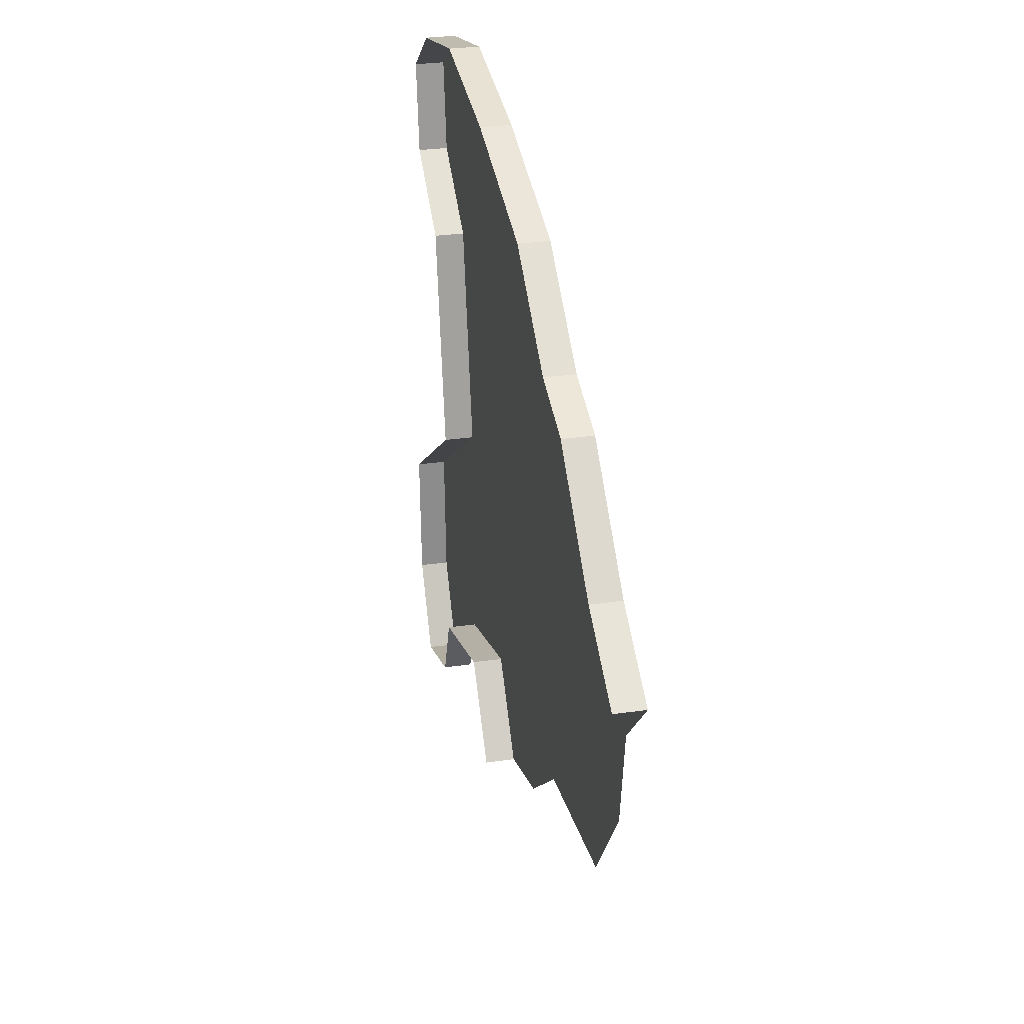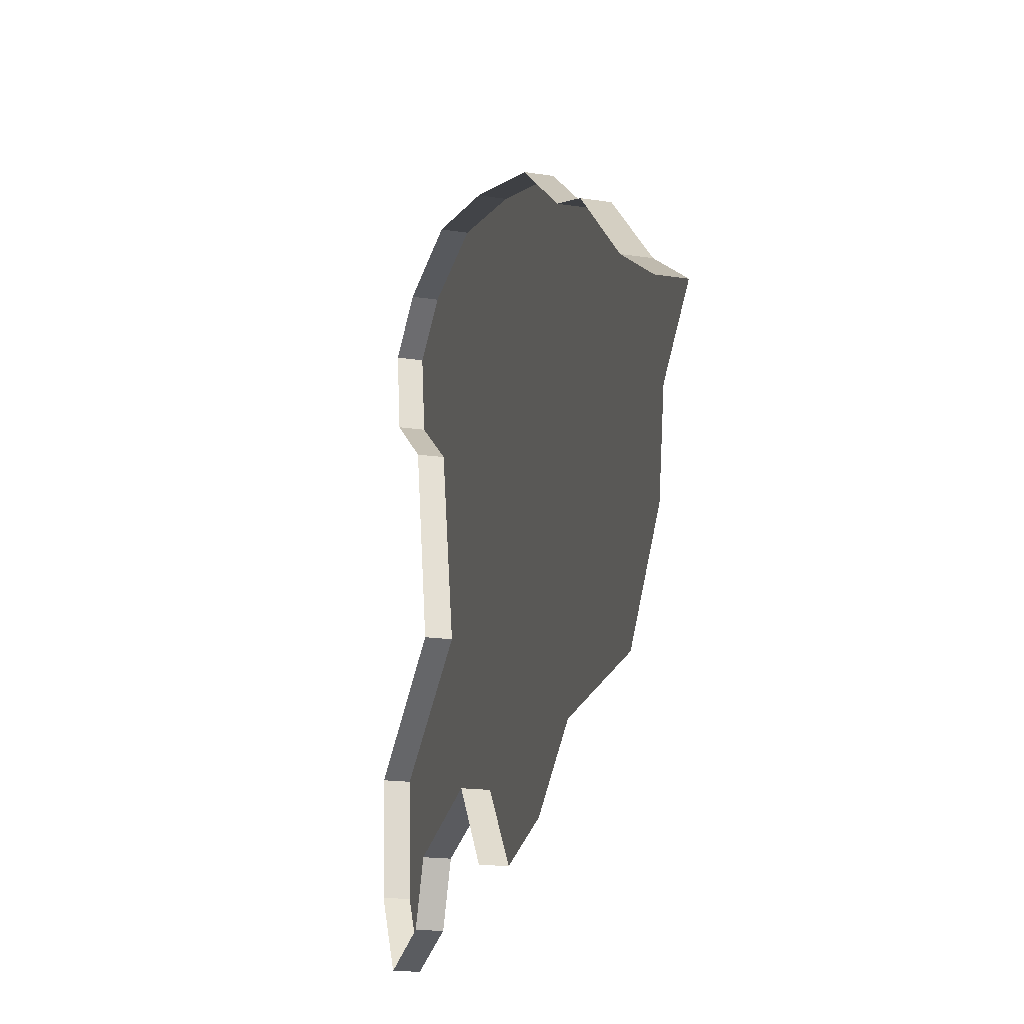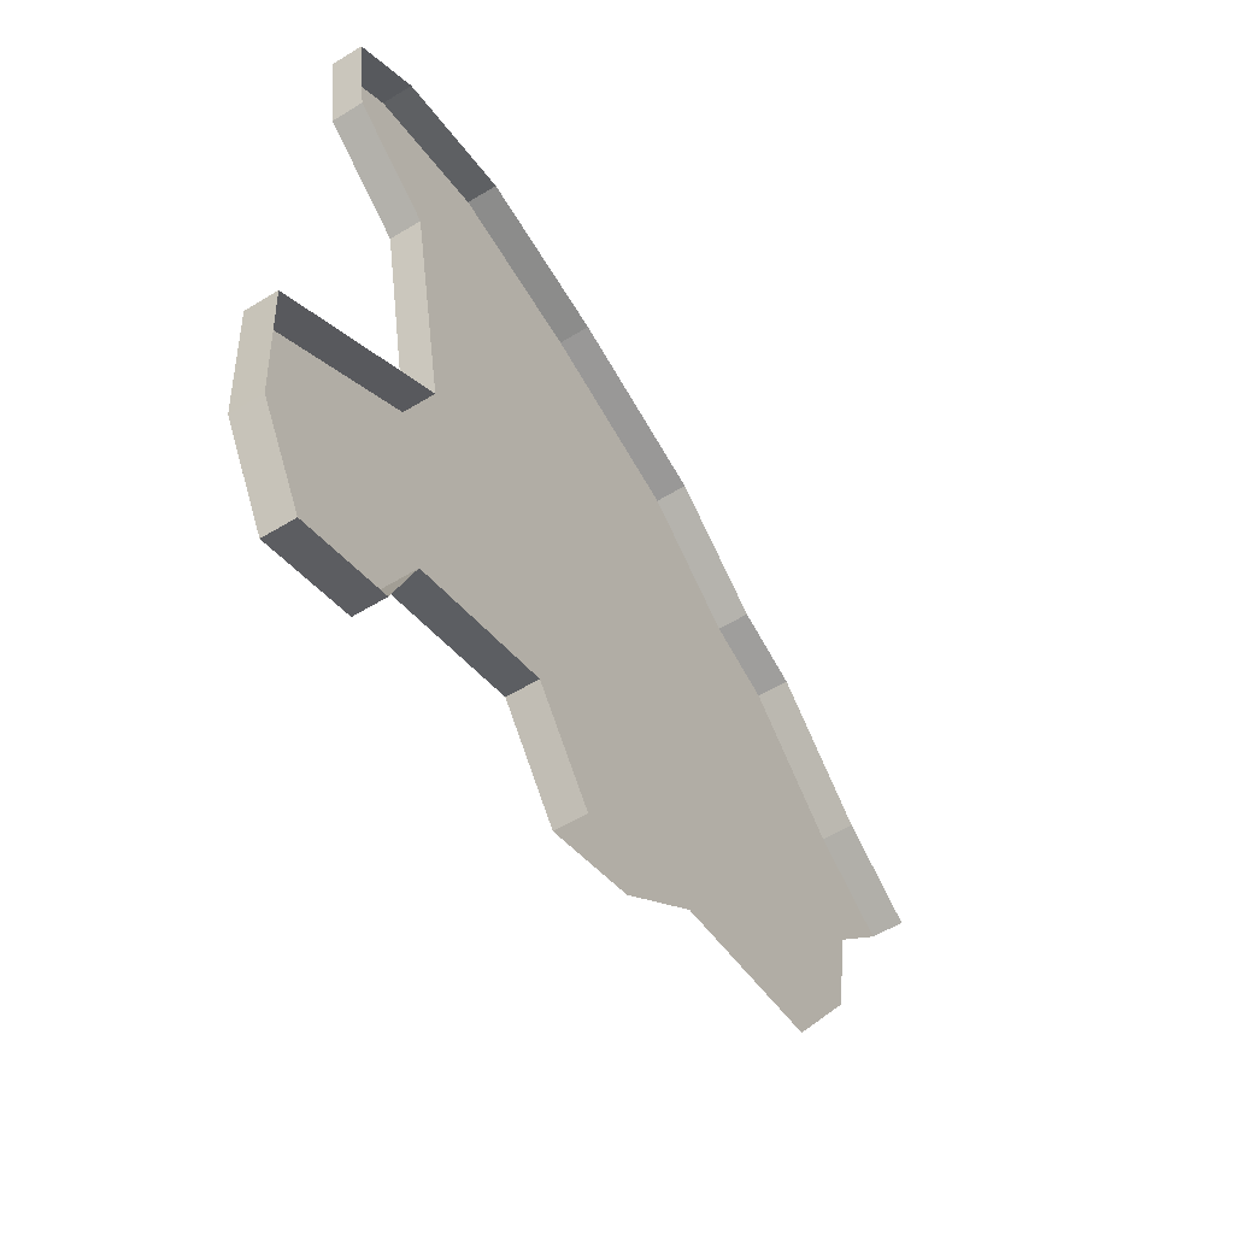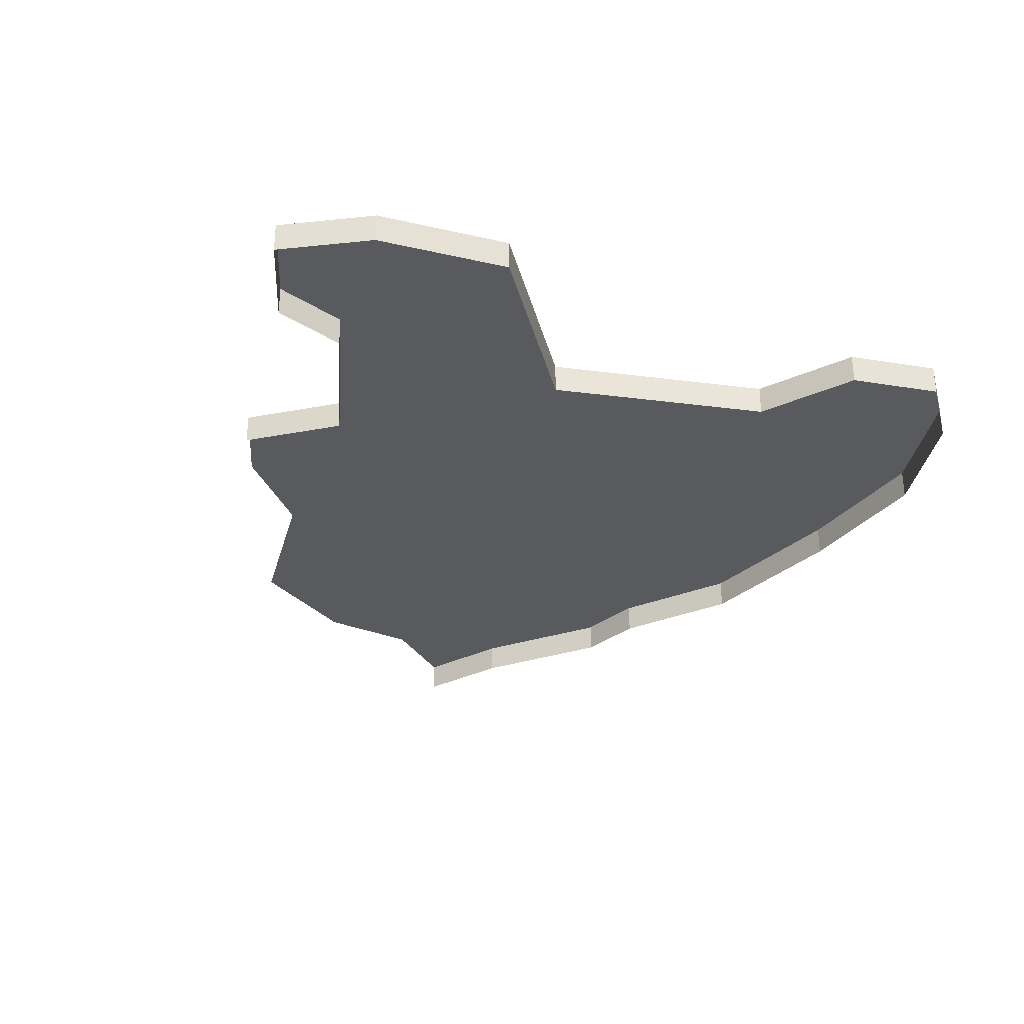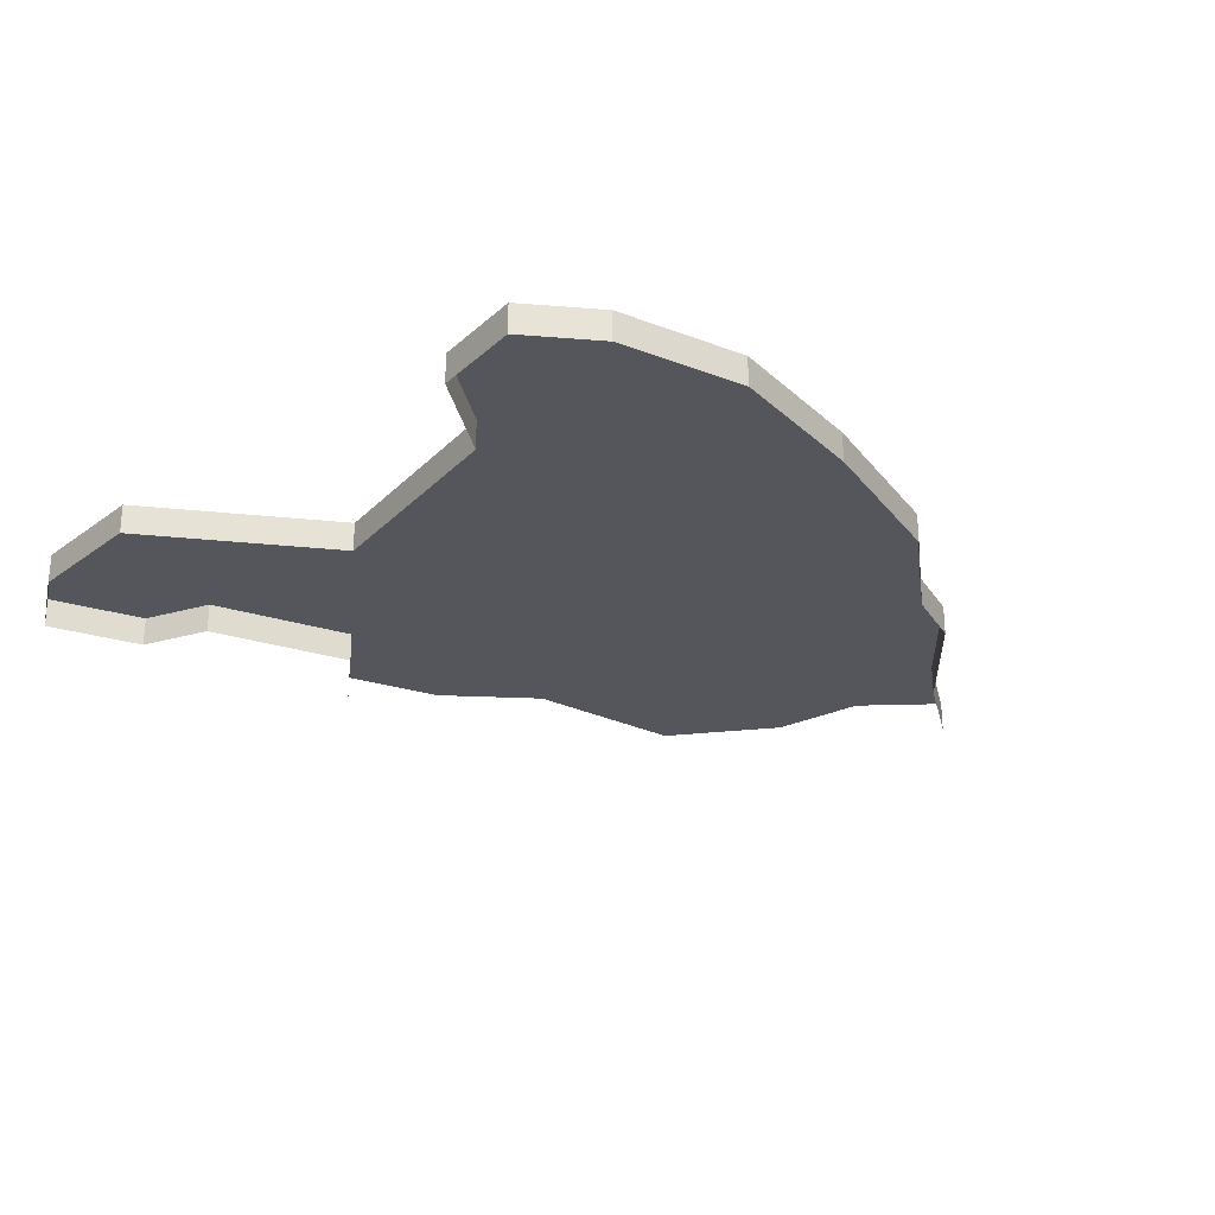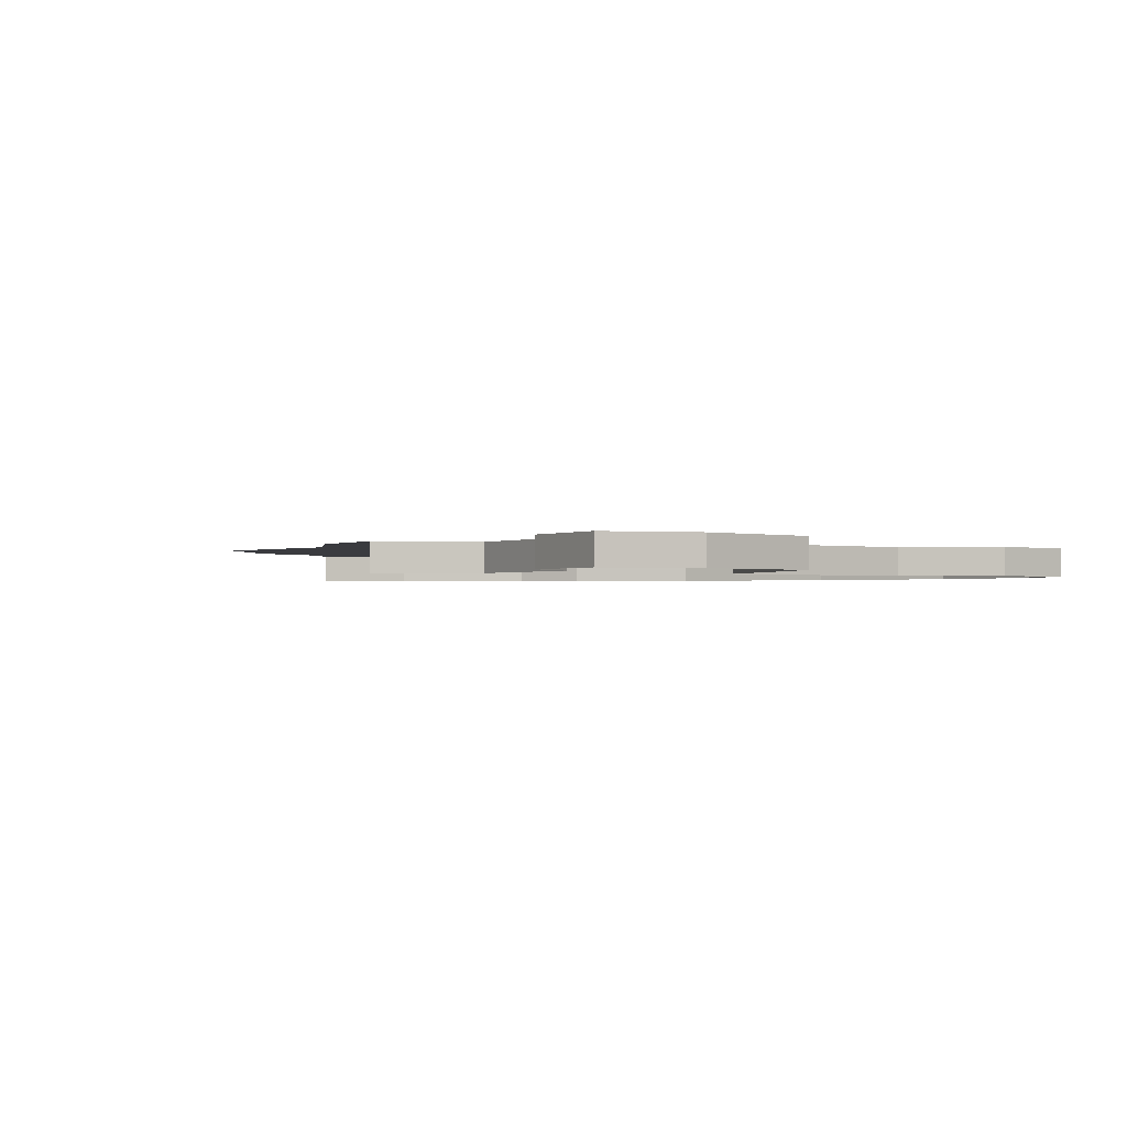
<metadata>
{"format":"obj","ext":"obj","renderer":"f3d","projection":"perspective","resolution":1024,"background":"white","views":[{"elev":29.0,"azim":77.9,"up":"+Z"},{"elev":-17.9,"azim":73.3,"up":"+Z"},{"elev":-56.3,"azim":-57.3,"up":"+Z"},{"elev":-30.8,"azim":-111.3,"up":"+Y"},{"elev":-26.3,"azim":-44.0,"up":"+Y"},{"elev":-1.2,"azim":-137.7,"up":"+Y"}]}
</metadata>
<code>
o province_162
v 46.76 0.04552 5.436
v 46.69 0.04552 4.968
v 46.33 0.04552 4.464
v 45.52 0.04552 4.368
v 45.1 0.04552 4.021
v 42.84 0.04552 3.997
v 42.8 0.04552 4.624
v 43.64 0.04552 5.196
v 43.44 0.04552 6.239
v 43.02 0.04552 6.538
v 42.96 0.04552 6.969
v 43.28 0.04552 7.205
v 43.88 0.04552 7.341
v 44.59 0.04552 7.213
v 45.37 0.04552 6.979
v 45.86 0.04552 6.597
v 46.17 0.04552 6.478
v 46.67 0.04552 6.008
v 47.06 0.04552 5.756
v 44.65 0.04552 3.881
v 44.34 0.04552 4.288
v 43.65 0.04552 4.077
v 43.52 0.04552 3.74
v 43.07 0.04552 3.594
v 42.84 -0.09448 3.997
v 42.8 -0.09448 4.624
v 43.64 -0.09448 5.196
v 43.44 -0.09448 6.239
v 43.02 -0.09448 6.538
v 42.96 -0.09448 6.969
v 43.28 -0.09448 7.205
v 43.88 -0.09448 7.341
v 44.59 -0.09448 7.213
v 45.37 -0.09448 6.979
v 45.86 -0.09448 6.597
v 46.17 -0.09448 6.478
v 46.67 -0.09448 6.008
v 47.06 -0.09448 5.756
v 44.65 -0.09448 3.881
v 44.34 -0.09448 4.288
v 43.65 -0.09448 4.077
v 43.52 -0.09448 3.74
v 43.07 -0.09448 3.594
f 28 10 9
f 34 16 15
f 30 12 11
f 37 19 18
f 32 14 13
f 41 23 22
f 39 21 20
f 31 13 12
f 29 11 10
f 35 17 16
f 27 7 26
f 33 15 14
f 36 18 17
f 27 9 8
f 40 22 21
f 43 6 24
f 42 24 23
f 21 22 8
f 25 7 6
f 28 29 10
f 34 35 16
f 30 31 12
f 37 38 19
f 32 33 14
f 41 42 23
f 39 40 21
f 31 32 13
f 29 30 11
f 35 36 17
f 27 8 7
f 33 34 15
f 36 37 18
f 27 28 9
f 40 41 22
f 43 25 6
f 42 43 24
f 13 14 9
f 14 15 9
f 16 17 4
f 17 18 1
f 15 16 8
f 11 12 10
f 12 13 9
f 9 10 12
f 6 7 22
f 7 8 22
f 24 6 23
f 23 6 22
f 8 9 15
f 17 1 4
f 18 19 1
f 1 2 4
f 2 3 4
f 4 5 21
f 5 20 21
f 8 16 4
f 4 21 8
f 25 26 7

</code>
